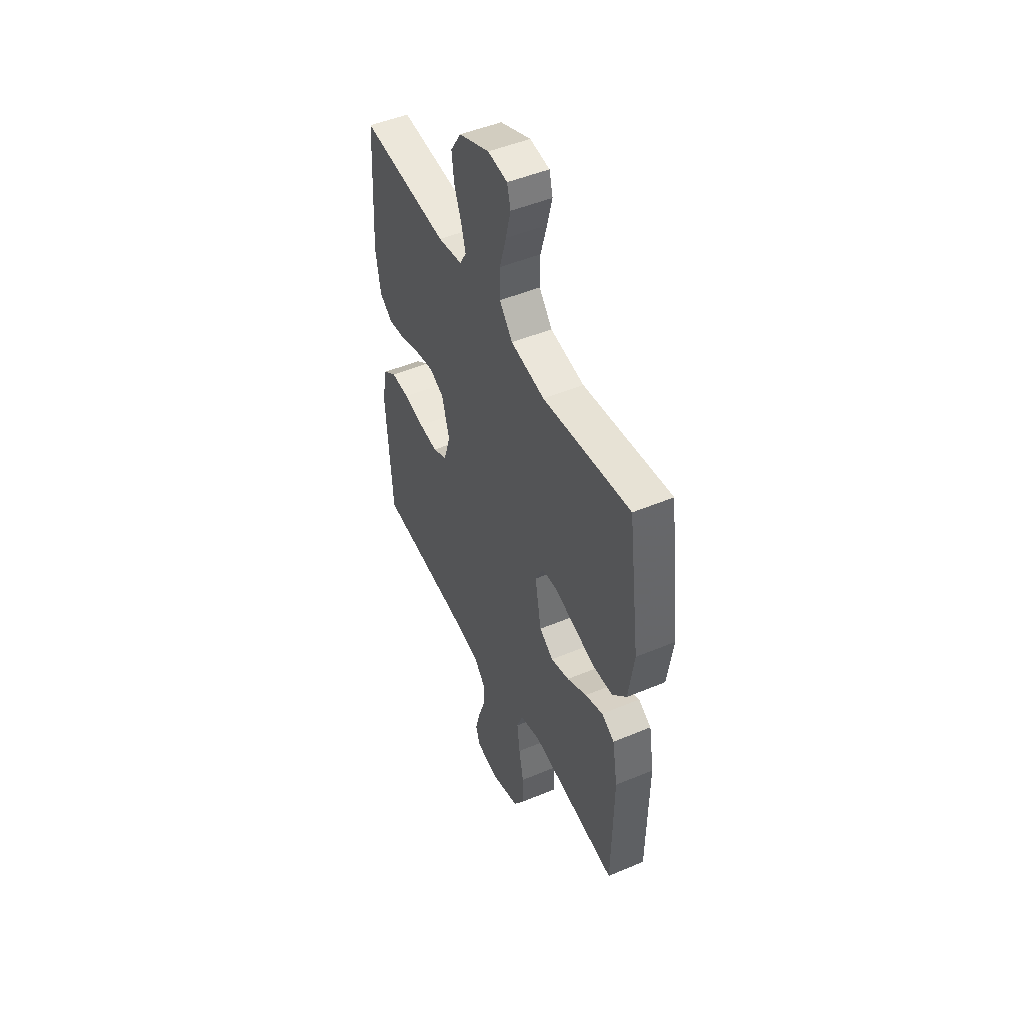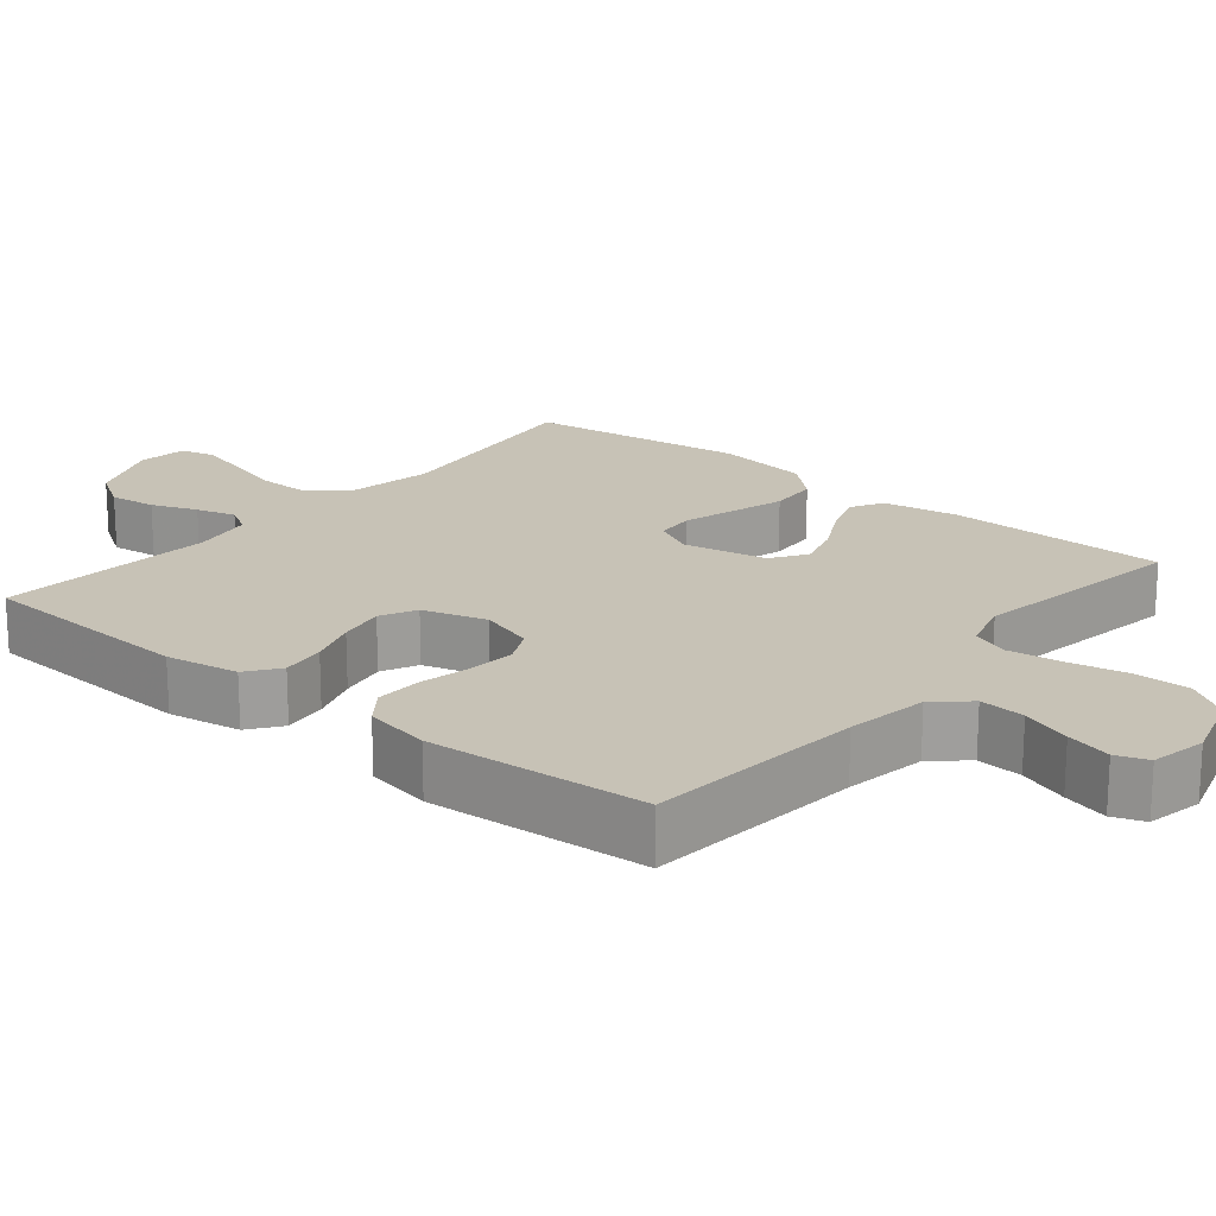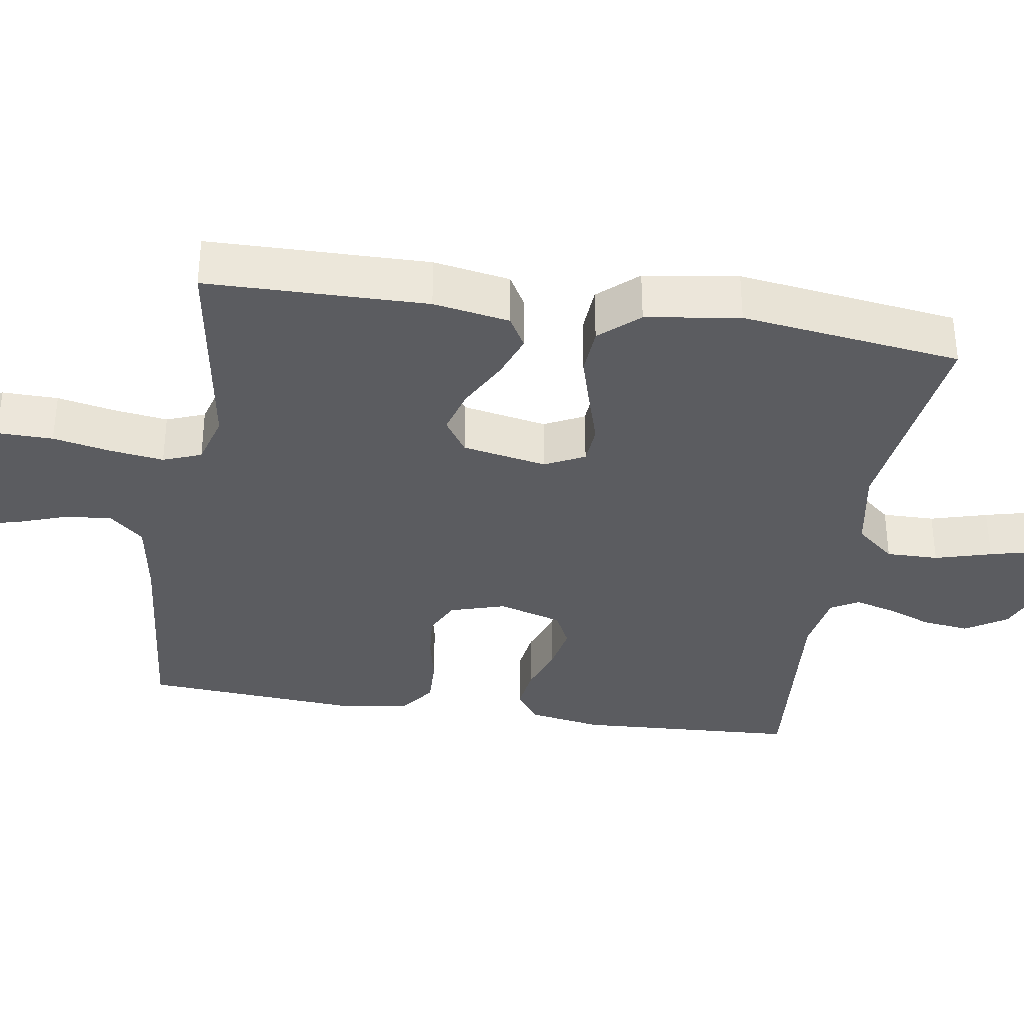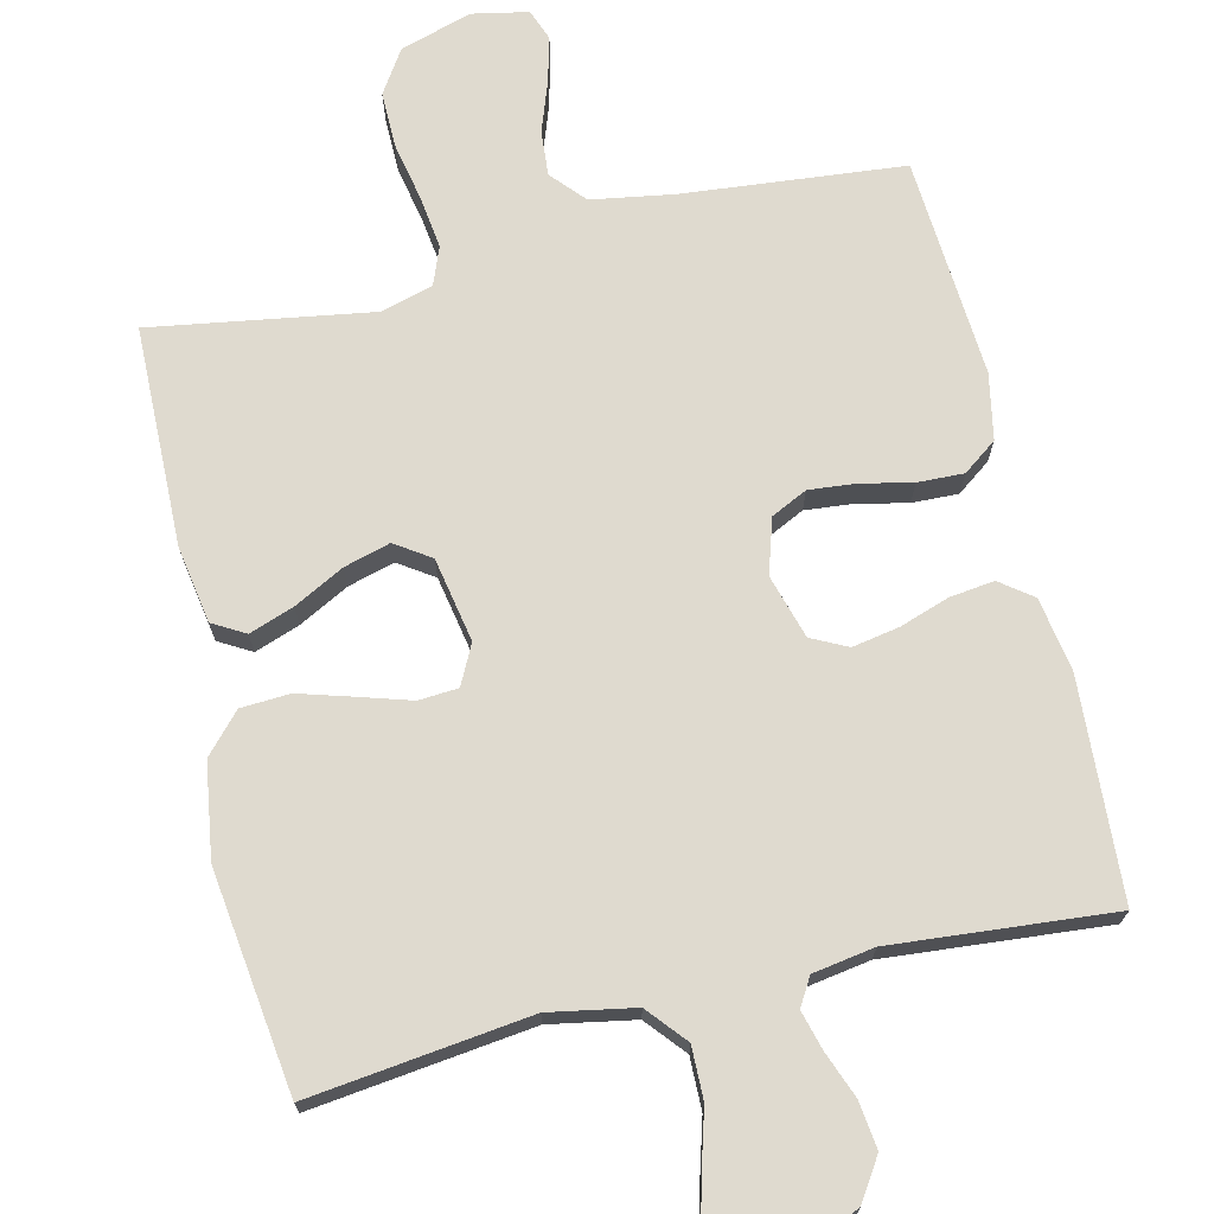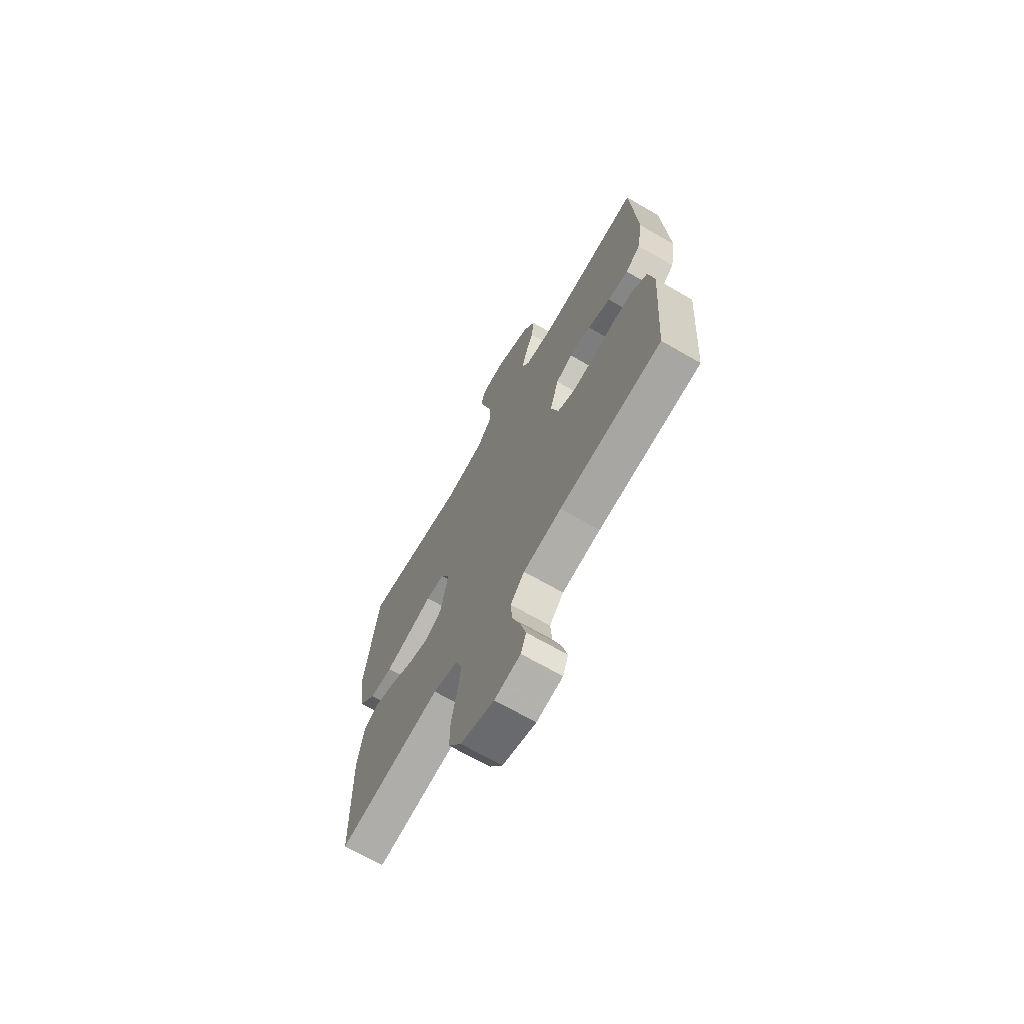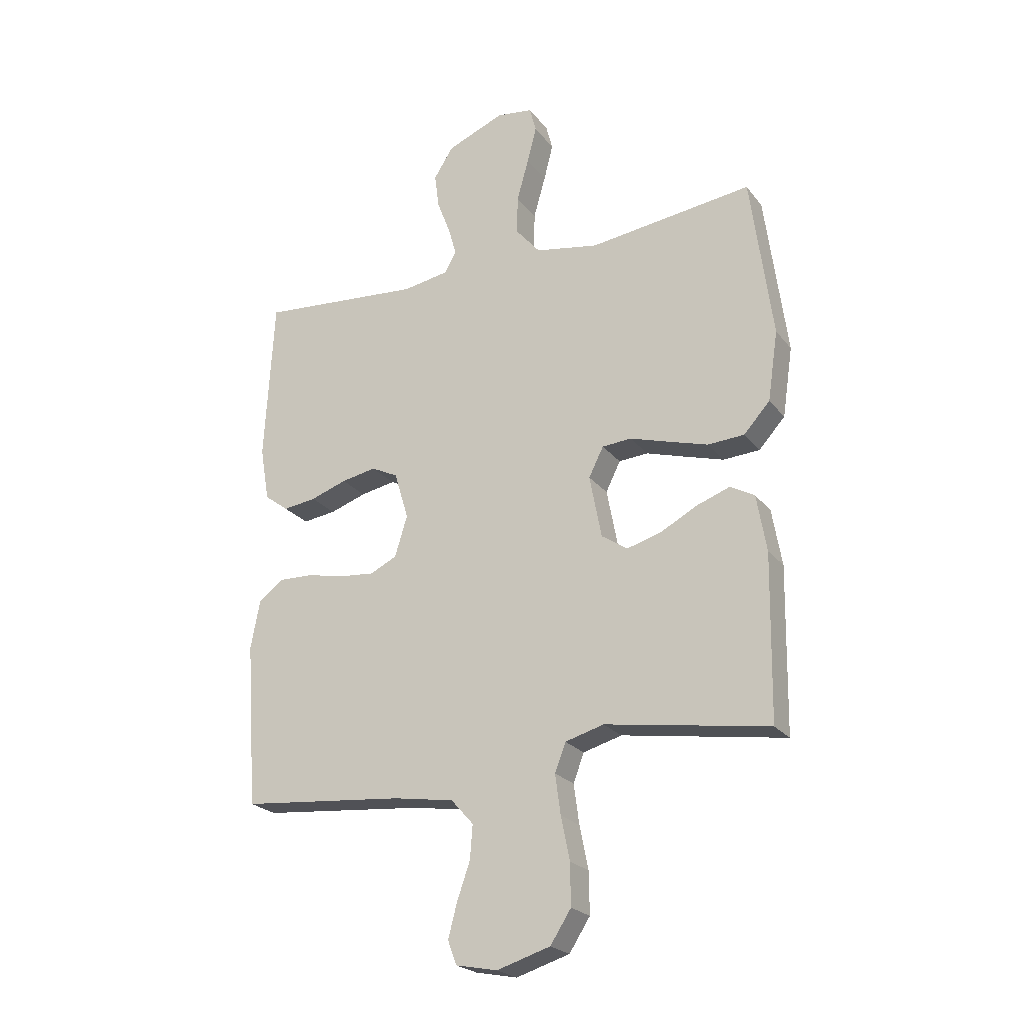
<metadata>
{"format":"obj","ext":"obj","renderer":"f3d","projection":"perspective","resolution":1024,"background":"white","views":[{"elev":48.5,"azim":-115.1,"up":"+Z"},{"elev":19.3,"azim":129.5,"up":"+Y"},{"elev":-34.8,"azim":-99.0,"up":"+Y"},{"elev":70.9,"azim":-13.1,"up":"+Y"},{"elev":-69.2,"azim":60.0,"up":"+Z"},{"elev":-23.1,"azim":-152.2,"up":"+Z"}]}
</metadata>
<code>
v -0.5 0.07 -0.5
v -0.505 0.07 -0.2
v -0.487 0.07 -0.096
v -0.443 0.07 -0.071
v -0.382 0.07 -0.093
v -0.314 0.07 -0.129
v -0.251 0.07 -0.147
v -0.203 0.07 -0.115
v -0.181 0.07 0
v -0.208 0.07 0.054
v -0.262 0.07 0.058
v -0.331 0.07 0.037
v -0.406 0.07 0.015
v -0.473 0.07 0.019
v -0.521 0.07 0.072
v -0.54 0.07 0.2
v -0.5 0.07 0.5
v -0.2 0.07 0.462
v -0.084 0.07 0.483
v -0.039 0.07 0.536
v -0.04 0.07 0.607
v -0.062 0.07 0.684
v -0.079 0.07 0.751
v -0.067 0.07 0.797
v 0 0.07 0.806
v 0.105 0.07 0.763
v 0.141 0.07 0.707
v 0.133 0.07 0.643
v 0.109 0.07 0.581
v 0.094 0.07 0.527
v 0.116 0.07 0.489
v 0.2 0.07 0.475
v 0.5 0.07 0.5
v 0.517 0.07 0.2
v 0.5 0.07 0.101
v 0.456 0.07 0.068
v 0.395 0.07 0.076
v 0.328 0.07 0.099
v 0.264 0.07 0.111
v 0.215 0.07 0.087
v 0.189 0.07 0
v 0.212 0.07 -0.075
v 0.261 0.07 -0.099
v 0.325 0.07 -0.093
v 0.395 0.07 -0.078
v 0.458 0.07 -0.076
v 0.504 0.07 -0.11
v 0.521 0.07 -0.2
v 0.5 0.07 -0.5
v 0.2 0.07 -0.528
v 0.088 0.07 -0.546
v 0.047 0.07 -0.592
v 0.052 0.07 -0.654
v 0.076 0.07 -0.722
v 0.092 0.07 -0.784
v 0.076 0.07 -0.827
v 0 0.07 -0.842
v -0.098 0.07 -0.812
v -0.136 0.07 -0.753
v -0.135 0.07 -0.677
v -0.119 0.07 -0.598
v -0.109 0.07 -0.525
v -0.129 0.07 -0.473
v -0.2 0.07 -0.453
v -0.5 0 -0.5
v -0.505 0 -0.2
v -0.487 0 -0.096
v -0.443 0 -0.071
v -0.382 0 -0.093
v -0.314 0 -0.129
v -0.251 0 -0.147
v -0.203 0 -0.115
v -0.181 0 0
v -0.208 0 0.054
v -0.262 0 0.058
v -0.331 0 0.037
v -0.406 0 0.015
v -0.473 0 0.019
v -0.521 0 0.072
v -0.54 0 0.2
v -0.5 0 0.5
v -0.2 0 0.462
v -0.084 0 0.483
v -0.039 0 0.536
v -0.04 0 0.607
v -0.062 0 0.684
v -0.079 0 0.751
v -0.067 0 0.797
v 0 0 0.806
v 0.105 0 0.763
v 0.141 0 0.707
v 0.133 0 0.643
v 0.109 0 0.581
v 0.094 0 0.527
v 0.116 0 0.489
v 0.2 0 0.475
v 0.5 0 0.5
v 0.517 0 0.2
v 0.5 0 0.101
v 0.456 0 0.068
v 0.395 0 0.076
v 0.328 0 0.099
v 0.264 0 0.111
v 0.215 0 0.087
v 0.189 0 0
v 0.212 0 -0.075
v 0.261 0 -0.099
v 0.325 0 -0.093
v 0.395 0 -0.078
v 0.458 0 -0.076
v 0.504 0 -0.11
v 0.521 0 -0.2
v 0.5 0 -0.5
v 0.2 0 -0.528
v 0.088 0 -0.546
v 0.047 0 -0.592
v 0.052 0 -0.654
v 0.076 0 -0.722
v 0.092 0 -0.784
v 0.076 0 -0.827
v 0 0 -0.842
v -0.098 0 -0.812
v -0.136 0 -0.753
v -0.135 0 -0.677
v -0.119 0 -0.598
v -0.109 0 -0.525
v -0.129 0 -0.473
v -0.2 0 -0.453
f 59 60 61
f 58 59 61
f 57 58 61
f 56 57 61
f 55 56 61
f 54 55 61
f 53 54 61
f 52 53 61 62
f 51 52 62 63
f 48 49 50
f 47 48 50
f 46 47 50
f 45 46 50
f 44 45 50
f 50 51 63
f 44 50 63
f 43 44 63
f 36 37 38
f 35 36 38
f 34 35 38
f 33 34 38
f 32 33 38
f 31 32 38 39
f 30 31 39 40
f 27 28 29
f 26 27 29
f 25 26 29
f 24 25 29
f 23 24 29
f 22 23 29
f 21 22 29
f 20 21 29 30
f 30 40 41
f 20 30 41
f 19 20 41
f 16 17 18
f 15 16 18
f 14 15 18
f 13 14 18
f 12 13 18
f 11 12 18
f 10 11 18 19
f 4 5 6
f 3 4 6
f 2 3 6
f 1 2 6
f 64 1 6
f 64 6 7
f 64 7 8
f 63 64 8
f 43 63 8
f 42 43 8
f 19 41 42
f 10 19 42
f 9 10 42
f 8 9 42
f 125 124 123
f 125 123 122
f 125 122 121
f 125 121 120
f 125 120 119
f 125 119 118
f 125 118 117
f 126 125 117 116
f 127 126 116 115
f 114 113 112
f 114 112 111
f 114 111 110
f 114 110 109
f 114 109 108
f 127 115 114
f 127 114 108
f 127 108 107
f 102 101 100
f 102 100 99
f 102 99 98
f 102 98 97
f 102 97 96
f 103 102 96 95
f 104 103 95 94
f 93 92 91
f 93 91 90
f 93 90 89
f 93 89 88
f 93 88 87
f 93 87 86
f 93 86 85
f 94 93 85 84
f 105 104 94
f 105 94 84
f 105 84 83
f 82 81 80
f 82 80 79
f 82 79 78
f 82 78 77
f 82 77 76
f 82 76 75
f 83 82 75 74
f 70 69 68
f 70 68 67
f 70 67 66
f 70 66 65
f 70 65 128
f 71 70 128
f 72 71 128
f 72 128 127
f 72 127 107
f 72 107 106
f 106 105 83
f 106 83 74
f 106 74 73
f 106 73 72
f 1 65 66 2
f 2 66 67 3
f 3 67 68 4
f 4 68 69 5
f 5 69 70 6
f 6 70 71 7
f 7 71 72 8
f 8 72 73 9
f 9 73 74 10
f 10 74 75 11
f 11 75 76 12
f 12 76 77 13
f 13 77 78 14
f 14 78 79 15
f 15 79 80 16
f 16 80 81 17
f 17 81 82 18
f 18 82 83 19
f 19 83 84 20
f 20 84 85 21
f 21 85 86 22
f 22 86 87 23
f 23 87 88 24
f 24 88 89 25
f 25 89 90 26
f 26 90 91 27
f 27 91 92 28
f 28 92 93 29
f 29 93 94 30
f 30 94 95 31
f 31 95 96 32
f 32 96 97 33
f 33 97 98 34
f 34 98 99 35
f 35 99 100 36
f 36 100 101 37
f 37 101 102 38
f 38 102 103 39
f 39 103 104 40
f 40 104 105 41
f 41 105 106 42
f 42 106 107 43
f 43 107 108 44
f 44 108 109 45
f 45 109 110 46
f 46 110 111 47
f 47 111 112 48
f 48 112 113 49
f 49 113 114 50
f 50 114 115 51
f 51 115 116 52
f 52 116 117 53
f 53 117 118 54
f 54 118 119 55
f 55 119 120 56
f 56 120 121 57
f 57 121 122 58
f 58 122 123 59
f 59 123 124 60
f 60 124 125 61
f 61 125 126 62
f 62 126 127 63
f 63 127 128 64
f 64 128 65 1

</code>
